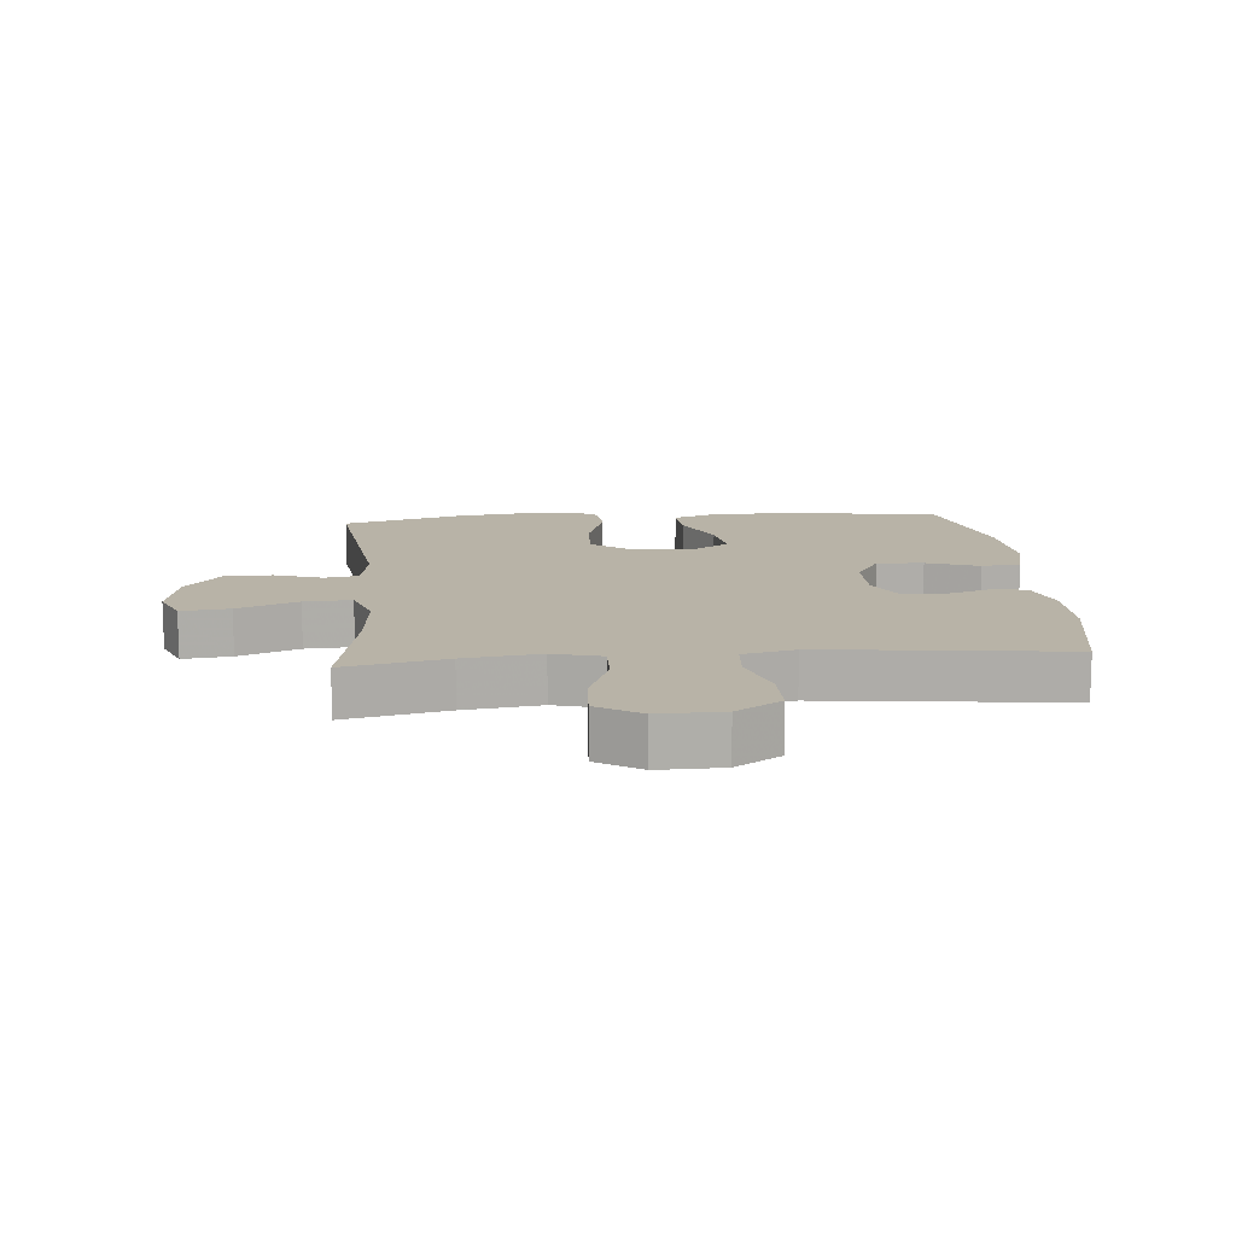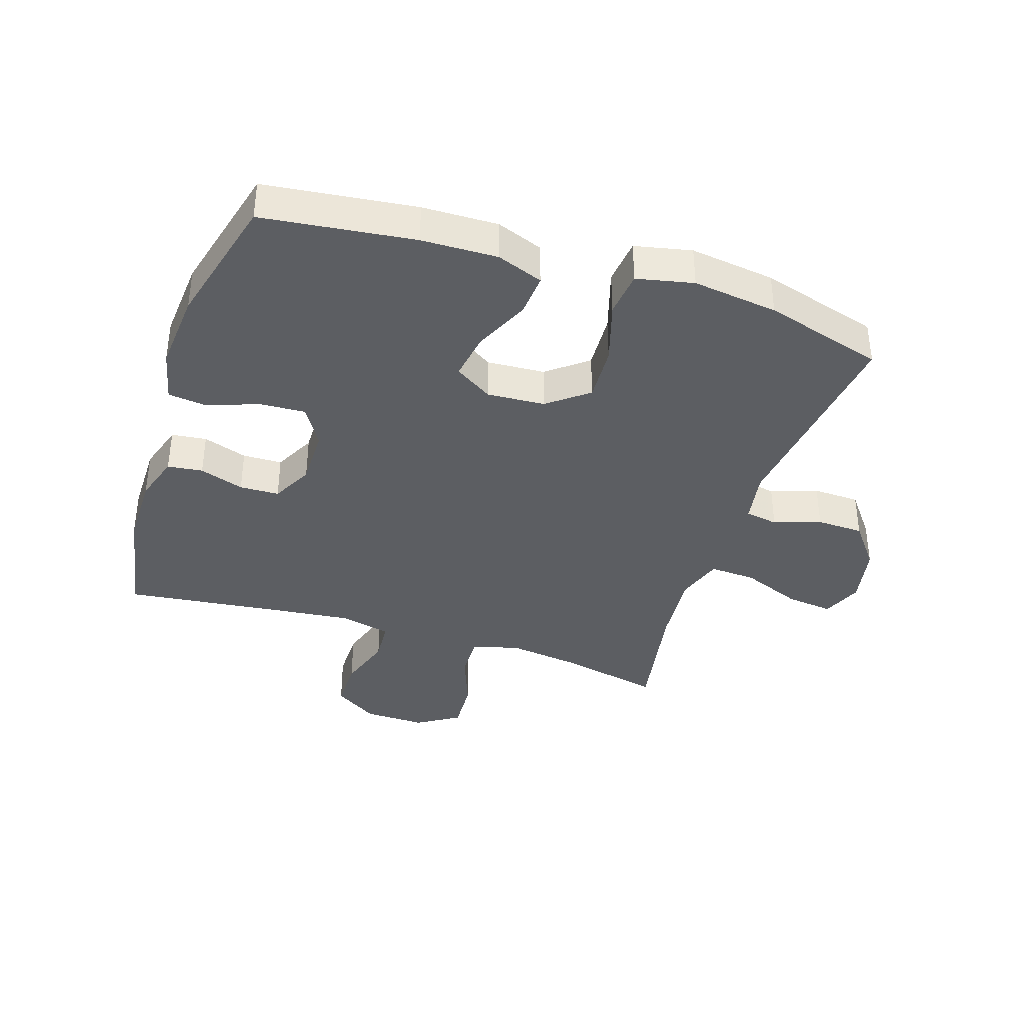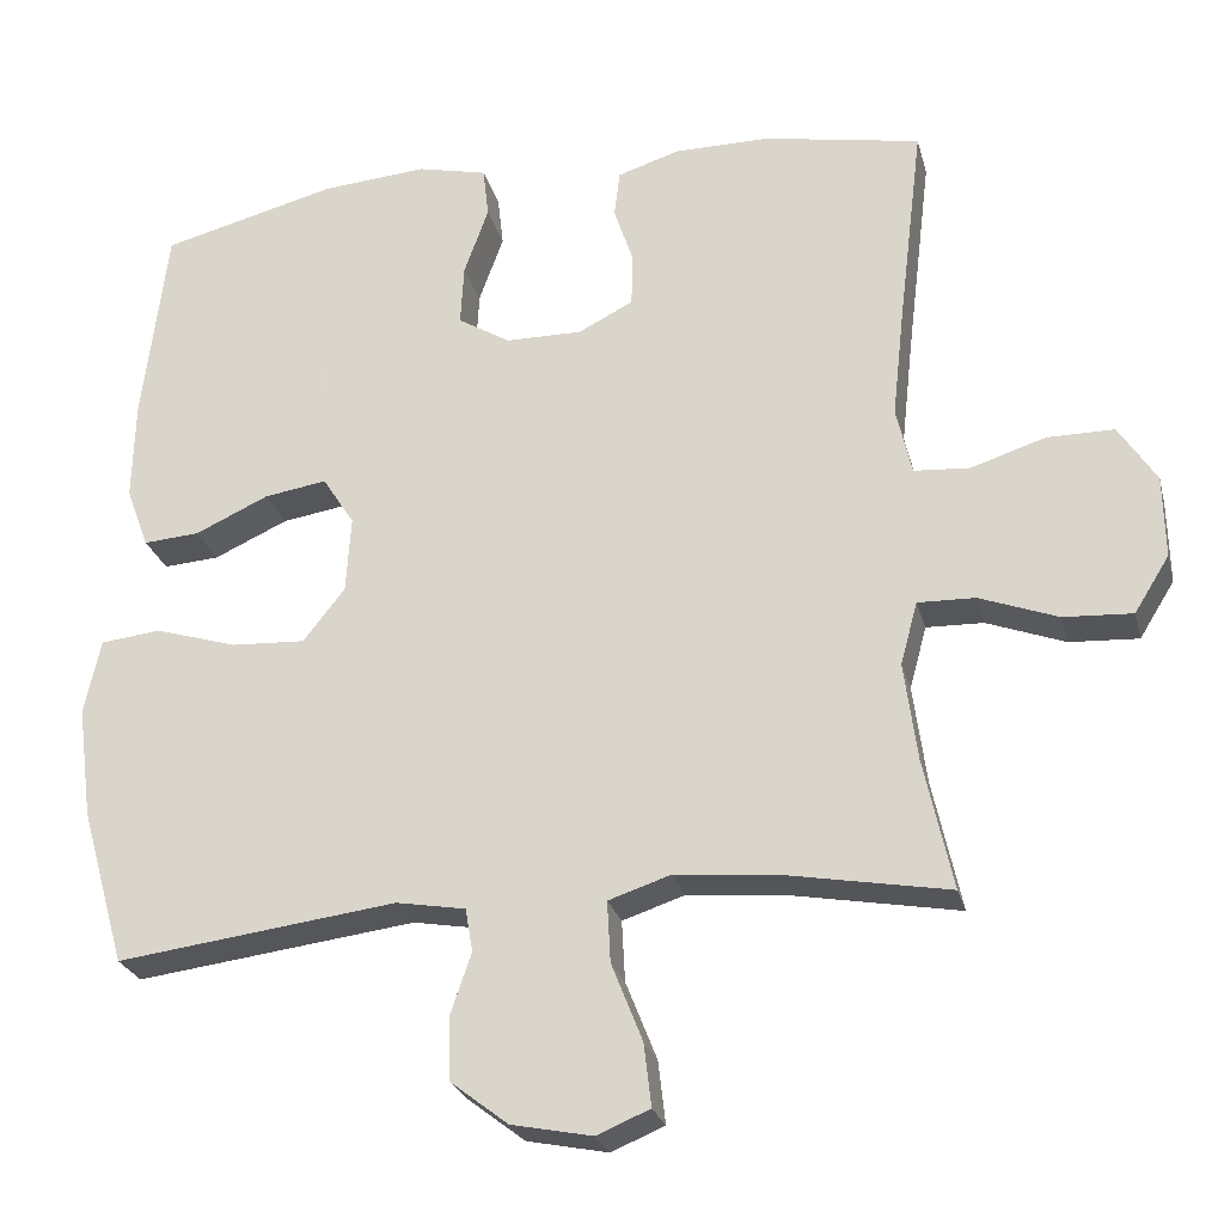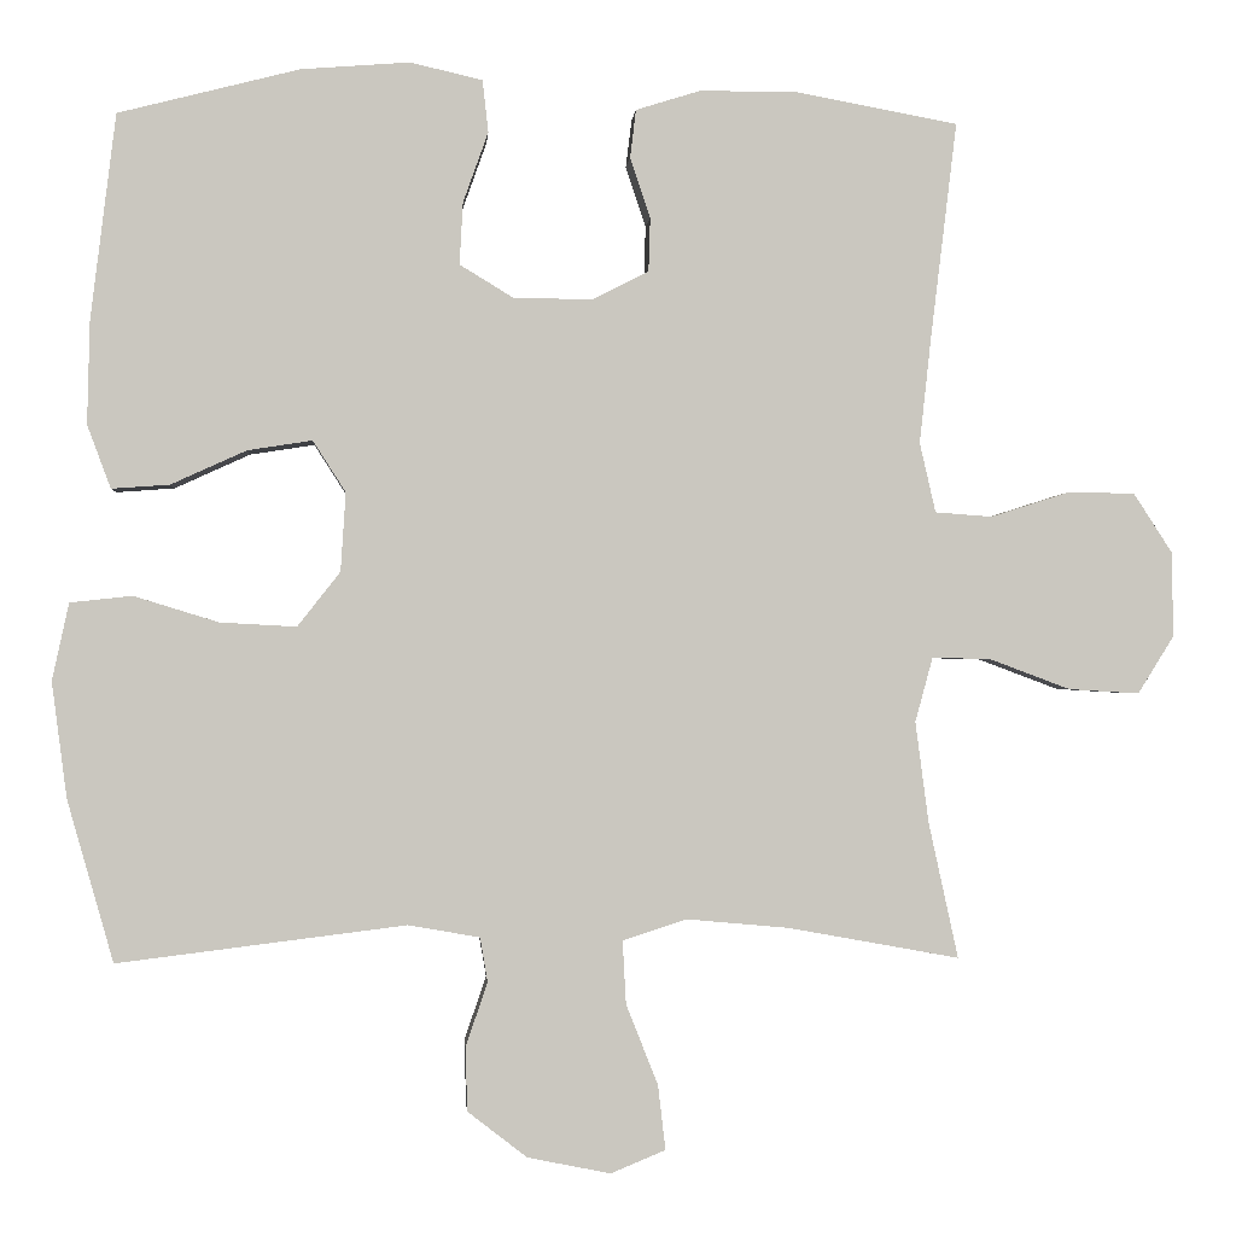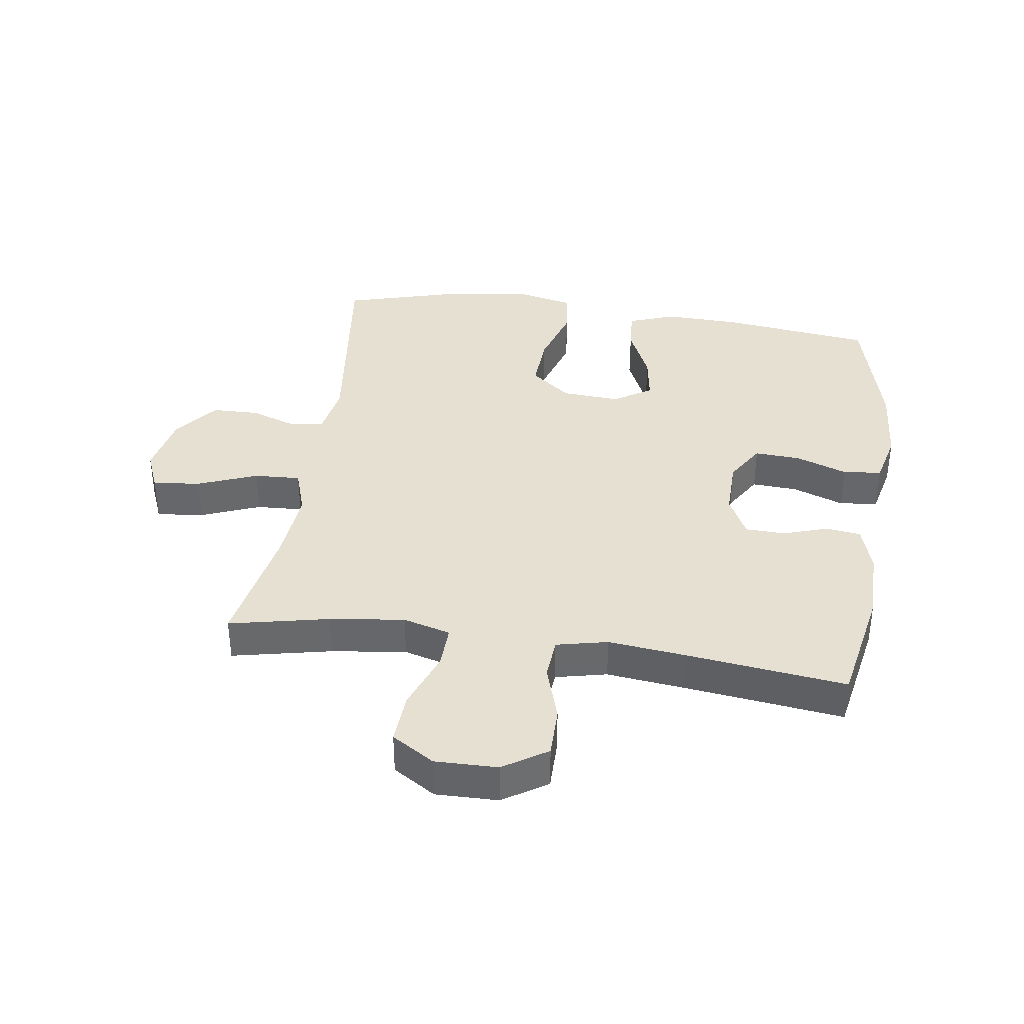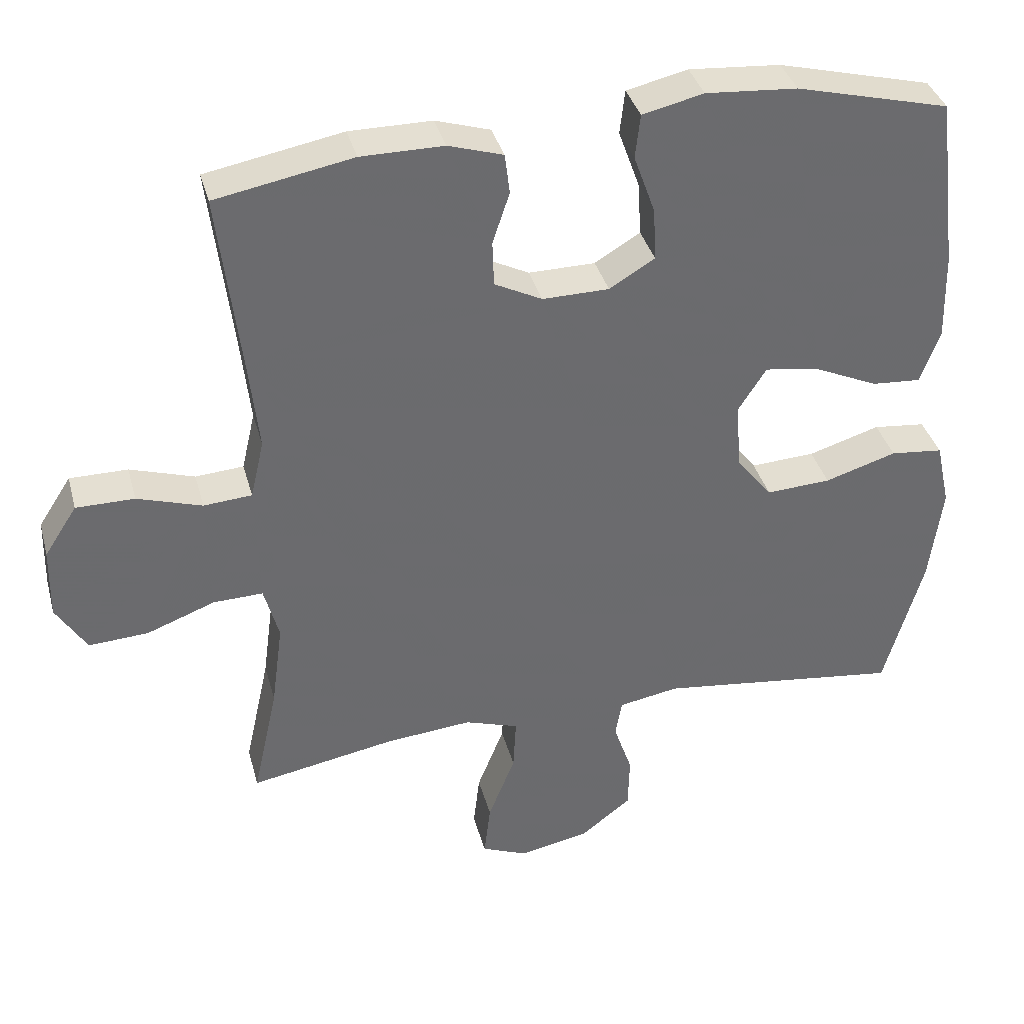
<metadata>
{"format":"obj","ext":"obj","renderer":"f3d","projection":"perspective","resolution":1024,"background":"white","views":[{"elev":12.9,"azim":-95.0,"up":"+Y"},{"elev":-37.9,"azim":71.9,"up":"+Y"},{"elev":-25.6,"azim":-166.0,"up":"+Z"},{"elev":-1.1,"azim":175.9,"up":"+Z"},{"elev":37.7,"azim":-81.6,"up":"+Y"},{"elev":36.9,"azim":-14.7,"up":"+Z"}]}
</metadata>
<code>
v -0.5 0.07 0.5
v -0.307 0.07 0.536
v -0.191 0.07 0.536
v -0.114 0.07 0.512
v -0.107 0.07 0.455
v -0.131 0.07 0.383
v -0.129 0.07 0.319
v -0.062 0.07 0.285
v 0.032 0.07 0.286
v 0.096 0.07 0.325
v 0.092 0.07 0.399
v 0.062 0.07 0.483
v 0.069 0.07 0.545
v 0.155 0.07 0.565
v 0.284 0.07 0.555
v 0.5 0.07 0.5
v 0.53 0.07 0.255
v 0.533 0.07 0.132
v 0.505 0.07 0.057
v 0.436 0.07 0.062
v 0.346 0.07 0.103
v 0.269 0.07 0.115
v 0.23 0.07 0.054
v 0.236 0.07 -0.04
v 0.287 0.07 -0.105
v 0.378 0.07 -0.1
v 0.479 0.07 -0.069
v 0.553 0.07 -0.077
v 0.573 0.07 -0.169
v 0.555 0.07 -0.307
v 0.5 0.07 -0.5
v 0.156 0.07 -0.457
v 0.071 0.07 -0.472
v 0.062 0.07 -0.525
v 0.088 0.07 -0.601
v 0.086 0.07 -0.677
v 0.015 0.07 -0.732
v -0.084 0.07 -0.752
v -0.149 0.07 -0.725
v -0.14 0.07 -0.648
v -0.102 0.07 -0.552
v -0.098 0.07 -0.477
v -0.174 0.07 -0.452
v -0.296 0.07 -0.463
v -0.5 0.07 -0.5
v -0.465 0.07 -0.339
v -0.449 0.07 -0.218
v -0.47 0.07 -0.141
v -0.54 0.07 -0.143
v -0.636 0.07 -0.179
v -0.72 0.07 -0.184
v -0.763 0.07 -0.115
v -0.761 0.07 -0.014
v -0.715 0.07 0.057
v -0.633 0.07 0.057
v -0.542 0.07 0.028
v -0.474 0.07 0.033
v -0.455 0.07 0.116
v -0.469 0.07 0.244
v -0.5 0 0.5
v -0.307 0 0.536
v -0.191 0 0.536
v -0.114 0 0.512
v -0.107 0 0.455
v -0.131 0 0.383
v -0.129 0 0.319
v -0.062 0 0.285
v 0.032 0 0.286
v 0.096 0 0.325
v 0.092 0 0.399
v 0.062 0 0.483
v 0.069 0 0.545
v 0.155 0 0.565
v 0.284 0 0.555
v 0.5 0 0.5
v 0.53 0 0.255
v 0.533 0 0.132
v 0.505 0 0.057
v 0.436 0 0.062
v 0.346 0 0.103
v 0.269 0 0.115
v 0.23 0 0.054
v 0.236 0 -0.04
v 0.287 0 -0.105
v 0.378 0 -0.1
v 0.479 0 -0.069
v 0.553 0 -0.077
v 0.573 0 -0.169
v 0.555 0 -0.307
v 0.5 0 -0.5
v 0.156 0 -0.457
v 0.071 0 -0.472
v 0.062 0 -0.525
v 0.088 0 -0.601
v 0.086 0 -0.677
v 0.015 0 -0.732
v -0.084 0 -0.752
v -0.149 0 -0.725
v -0.14 0 -0.648
v -0.102 0 -0.552
v -0.098 0 -0.477
v -0.174 0 -0.452
v -0.296 0 -0.463
v -0.5 0 -0.5
v -0.465 0 -0.339
v -0.449 0 -0.218
v -0.47 0 -0.141
v -0.54 0 -0.143
v -0.636 0 -0.179
v -0.72 0 -0.184
v -0.763 0 -0.115
v -0.761 0 -0.014
v -0.715 0 0.057
v -0.633 0 0.057
v -0.542 0 0.028
v -0.474 0 0.033
v -0.455 0 0.116
v -0.469 0 0.244
f 54 55 56
f 53 54 56
f 52 53 56
f 51 52 56
f 50 51 56
f 49 50 56
f 48 49 56 57
f 47 48 57 58
f 44 45 46
f 43 44 46 47
f 42 43 47 58
f 39 40 41
f 38 39 41
f 37 38 41
f 36 37 41
f 35 36 41
f 34 35 41
f 33 34 41 42
f 42 58 59
f 33 42 59
f 32 33 59
f 30 31 32
f 29 30 32
f 28 29 32
f 27 28 32
f 26 27 32
f 19 20 21
f 18 19 21
f 17 18 21
f 16 17 21
f 15 16 21
f 14 15 21
f 13 14 21
f 12 13 21
f 11 12 21
f 10 11 21 22
f 9 10 22 23
f 4 5 6
f 3 4 6
f 2 3 6
f 1 2 6
f 59 1 6
f 59 6 7
f 32 59 7 8
f 25 26 32
f 24 25 32 8
f 8 9 23 24
f 115 114 113
f 115 113 112
f 115 112 111
f 115 111 110
f 115 110 109
f 115 109 108
f 116 115 108 107
f 117 116 107 106
f 105 104 103
f 106 105 103 102
f 117 106 102 101
f 100 99 98
f 100 98 97
f 100 97 96
f 100 96 95
f 100 95 94
f 100 94 93
f 101 100 93 92
f 118 117 101
f 118 101 92
f 118 92 91
f 91 90 89
f 91 89 88
f 91 88 87
f 91 87 86
f 91 86 85
f 80 79 78
f 80 78 77
f 80 77 76
f 80 76 75
f 80 75 74
f 80 74 73
f 80 73 72
f 80 72 71
f 80 71 70
f 81 80 70 69
f 82 81 69 68
f 65 64 63
f 65 63 62
f 65 62 61
f 65 61 60
f 65 60 118
f 66 65 118
f 67 66 118 91
f 91 85 84
f 67 91 84 83
f 83 82 68 67
f 1 60 61 2
f 2 61 62 3
f 3 62 63 4
f 4 63 64 5
f 5 64 65 6
f 6 65 66 7
f 7 66 67 8
f 8 67 68 9
f 9 68 69 10
f 10 69 70 11
f 11 70 71 12
f 12 71 72 13
f 13 72 73 14
f 14 73 74 15
f 15 74 75 16
f 16 75 76 17
f 17 76 77 18
f 18 77 78 19
f 19 78 79 20
f 20 79 80 21
f 21 80 81 22
f 22 81 82 23
f 23 82 83 24
f 24 83 84 25
f 25 84 85 26
f 26 85 86 27
f 27 86 87 28
f 28 87 88 29
f 29 88 89 30
f 30 89 90 31
f 31 90 91 32
f 32 91 92 33
f 33 92 93 34
f 34 93 94 35
f 35 94 95 36
f 36 95 96 37
f 37 96 97 38
f 38 97 98 39
f 39 98 99 40
f 40 99 100 41
f 41 100 101 42
f 42 101 102 43
f 43 102 103 44
f 44 103 104 45
f 45 104 105 46
f 46 105 106 47
f 47 106 107 48
f 48 107 108 49
f 49 108 109 50
f 50 109 110 51
f 51 110 111 52
f 52 111 112 53
f 53 112 113 54
f 54 113 114 55
f 55 114 115 56
f 56 115 116 57
f 57 116 117 58
f 58 117 118 59
f 59 118 60 1

</code>
